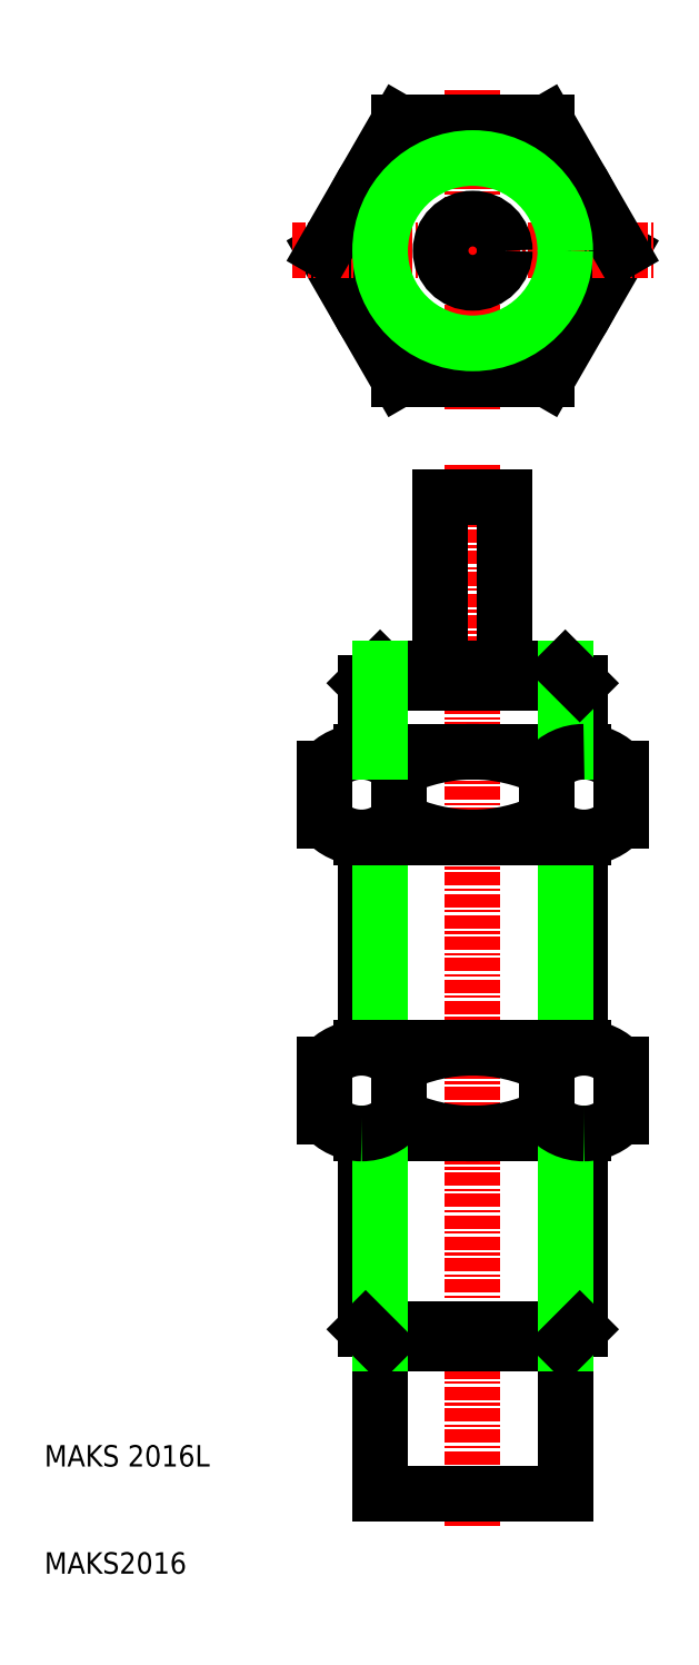
<metadata>
{"format":"dxf","ext":"dxf","renderer":"ezdxf+matplotlib","layout":"modelspace","background":"white","min_lineweight":24,"dpi":150}
</metadata>
<code>
0
SECTION
2
ENTITIES
0
LINE
8
0
10
60
20
59.07
30
0
11
60
21
78.7
31
0
0
LINE
8
0
10
40
20
78.7
30
0
11
40
21
59.07
31
0
0
LINE
8
CENTER
10
50
20
113.4
30
0
11
50
21
14.45
31
0
0
LINE
8
0
10
58.65
20
78.7
30
0
11
58.65
21
59.07
31
0
0
LINE
8
0
10
41.35
20
59.07
30
0
11
41.35
21
78.7
31
0
0
TEXT
8
0
10
10
20
20
30
0
40
2
1
MAKS 2016L
0
TEXT
8
0
10
10
20
10
30
0
40
2
1
MAKS2016
0
LINE
8
0
10
41.35
20
31.45
30
0
11
41.35
21
17.45
31
0
0
LINE
8
0
10
58.65
20
31.45
30
0
11
58.65
21
17.45
31
0
0
LINE
8
0
10
41.35
20
17.45
30
0
11
58.65
21
17.45
31
0
0
ARC
8
0
10
50
20
66.86
30
0
40
15.79
50
244
51
296
0
ARC
8
0
10
50
20
43.29
30
0
40
15.79
50
63.98
51
116
0
LINE
8
0
10
39.61
20
51.07
30
0
11
60.39
21
51.07
31
0
0
LINE
8
0
10
39.61
20
59.07
30
0
11
60.39
21
59.07
31
0
0
LINE
8
0
10
41.35
20
31.45
30
0
11
58.65
21
31.45
31
0
0
LINE
8
0
10
40
20
32.8
30
0
11
60
21
32.8
31
0
0
LINE
8
0
10
40
20
51.07
30
0
11
40
21
32.8
31
0
0
LINE
8
0
10
41.35
20
31.45
30
0
11
41.35
21
51.07
31
0
0
LINE
8
0
10
41.35
20
31.45
30
0
11
40
21
32.8
31
0
0
ARC
8
0
10
39.61
20
55.62
30
0
40
4.547
50
220.4
51
270
0
ARC
8
0
10
39.61
20
54.53
30
0
40
4.547
50
90
51
139.6
0
LINE
8
0
10
36.15
20
57.47
30
0
11
36.15
21
52.67
31
0
0
LINE
8
0
10
43.08
20
57.47
30
0
11
43.08
21
52.67
31
0
0
ARC
8
0
10
39.61
20
55.62
30
0
40
4.547
50
270
51
319.6
0
ARC
8
0
10
39.61
20
54.53
30
0
40
4.547
50
40.4
51
90
0
LINE
8
0
10
60
20
32.8
30
0
11
60
21
51.07
31
0
0
LINE
8
0
10
58.65
20
51.07
30
0
11
58.65
21
31.45
31
0
0
LINE
8
0
10
60
20
32.8
30
0
11
58.65
21
31.45
31
0
0
ARC
8
0
10
60.39
20
55.62
30
0
40
4.547
50
270
51
319.6
0
ARC
8
0
10
60.39
20
54.53
30
0
40
4.547
50
40.4
51
90
0
LINE
8
0
10
56.92
20
57.47
30
0
11
56.92
21
52.67
31
0
0
ARC
8
0
10
60.39
20
55.62
30
0
40
4.547
50
220.4
51
270
0
ARC
8
0
10
60.39
20
54.53
30
0
40
4.547
50
90
51
139.6
0
LINE
8
0
10
63.85
20
57.47
30
0
11
63.85
21
52.67
31
0
0
CIRCLE
8
0
10
50
20
133.4
30
0
40
11.99
0
CIRCLE
8
0
10
50
20
133.4
30
0
40
10
0
LINE
8
0
10
36.15
20
133.4
30
0
11
43.07
21
121.5
31
0
0
LINE
8
0
10
56.93
20
121.5
30
0
11
63.85
21
133.4
31
0
0
LINE
8
CENTER
10
50
20
148.4
30
0
11
50
21
118.5
31
0
0
LINE
8
0
10
43.07
20
121.5
30
0
11
56.93
21
121.5
31
0
0
ARC
8
0
10
50
20
70.91
30
0
40
15.79
50
63.98
51
116
0
ARC
8
0
10
50
20
94.48
30
0
40
15.79
50
244
51
296
0
LINE
8
0
10
60.39
20
86.7
30
0
11
39.61
21
86.7
31
0
0
LINE
8
0
10
60.39
20
78.7
30
0
11
39.61
21
78.7
31
0
0
LINE
8
0
10
40
20
93.1
30
0
11
60
21
93.1
31
0
0
LINE
8
0
10
58.65
20
94.45
30
0
11
41.35
21
94.45
31
0
0
LINE
8
0
10
40
20
93.1
30
0
11
40
21
86.7
31
0
0
ARC
8
0
10
39.61
20
82.15
30
0
40
4.547
50
90
51
139.6
0
ARC
8
0
10
39.61
20
83.24
30
0
40
4.547
50
220.4
51
270
0
LINE
8
0
10
36.15
20
80.3
30
0
11
36.15
21
85.1
31
0
0
LINE
8
0
10
43.08
20
80.3
30
0
11
43.08
21
85.1
31
0
0
ARC
8
0
10
39.61
20
83.24
30
0
40
4.547
50
270
51
319.6
0
ARC
8
0
10
39.61
20
82.15
30
0
40
4.547
50
40.4
51
90
0
LINE
8
0
10
40
20
93.1
30
0
11
41.35
21
94.45
31
0
0
LINE
8
0
10
47
20
94.45
30
0
11
47
21
110.4
31
0
0
LINE
8
0
10
53
20
94.45
30
0
11
53
21
110.4
31
0
0
ARC
8
0
10
60.39
20
82.15
30
0
40
4.547
50
40.4
51
90
0
ARC
8
0
10
60.39
20
83.24
30
0
40
4.547
50
270
51
319.6
0
LINE
8
0
10
60
20
86.7
30
0
11
60
21
93.1
31
0
0
LINE
8
0
10
58.65
20
94.45
30
0
11
58.65
21
86.7
31
0
0
LINE
8
0
10
56.92
20
80.3
30
0
11
56.92
21
85.1
31
0
0
ARC
8
0
10
60.39
20
83.24
30
0
40
4.547
50
220.4
51
270
0
ARC
8
0
10
60.39
20
82.15
30
0
40
4.547
50
90
51
139.6
0
LINE
8
0
10
58.65
20
94.45
30
0
11
60
21
93.1
31
0
0
LINE
8
0
10
63.85
20
80.3
30
0
11
63.85
21
85.1
31
0
0
LINE
8
0
10
47
20
110.4
30
0
11
53
21
110.4
31
0
0
LINE
8
0
10
56.93
20
145.4
30
0
11
43.07
21
145.4
31
0
0
LINE
8
CENTER
10
33.15
20
133.4
30
0
11
66.85
21
133.4
31
0
0
LINE
8
0
10
43.07
20
145.4
30
0
11
36.15
21
133.4
31
0
0
LINE
8
0
10
63.85
20
133.4
30
0
11
56.93
21
145.4
31
0
0
CIRCLE
8
0
10
50
20
133.4
30
0
40
3
0
LINE
8
0
10
41.35
20
94.45
30
0
11
41.35
21
86.7
31
0
0
CIRCLE
8
0
10
50
20
133.4
30
0
40
8.647
0
ENDSEC
0
EOF

</code>
